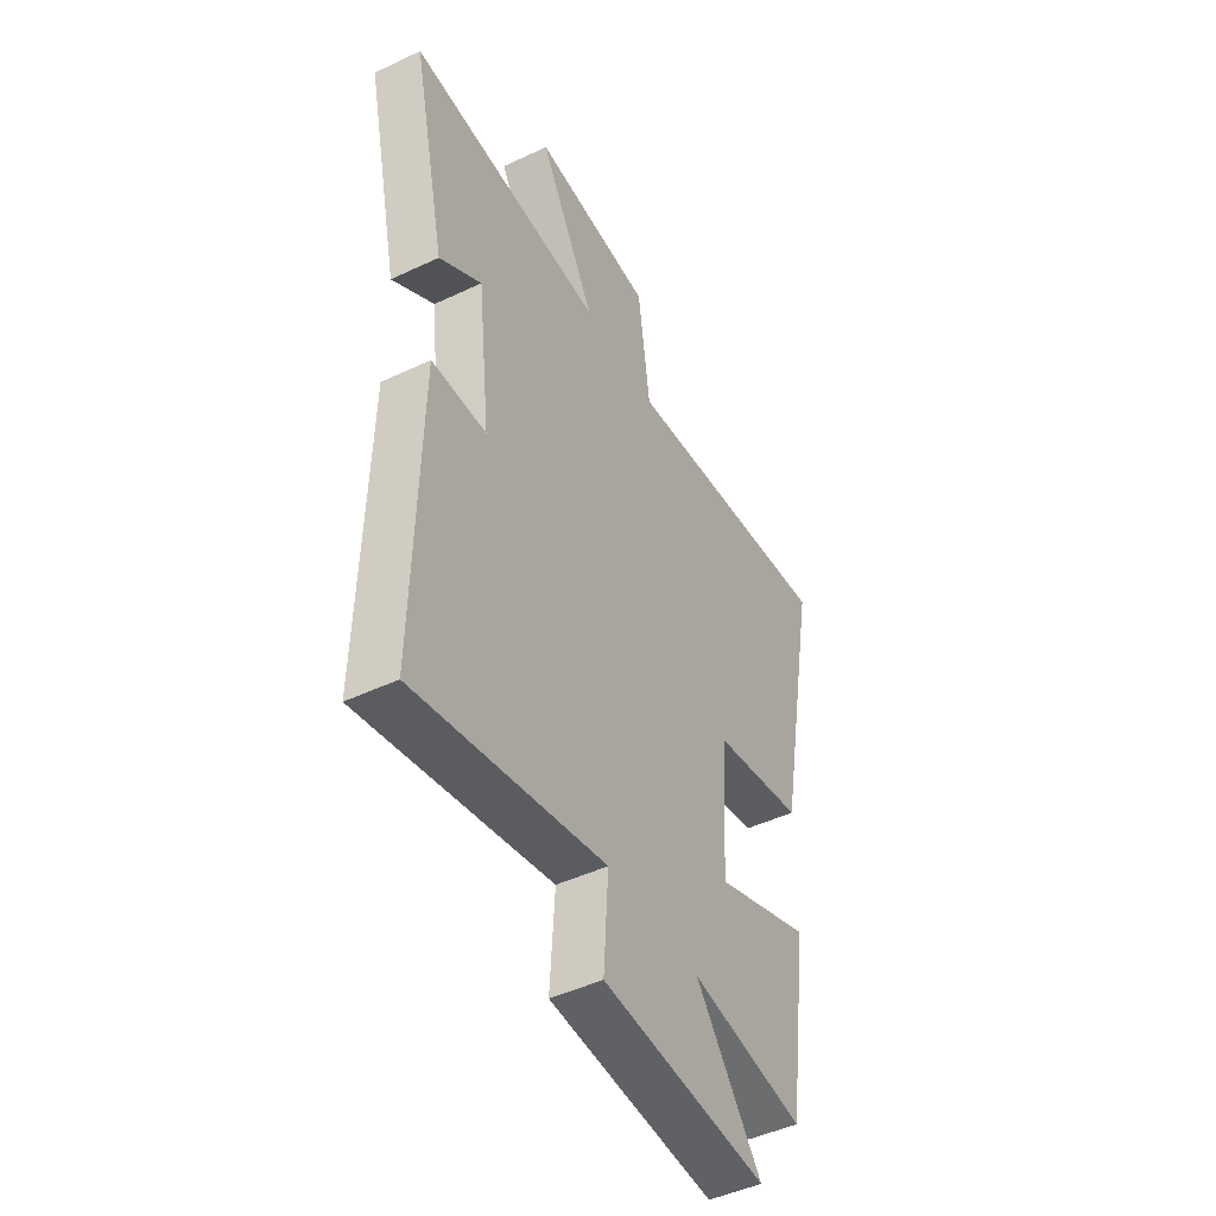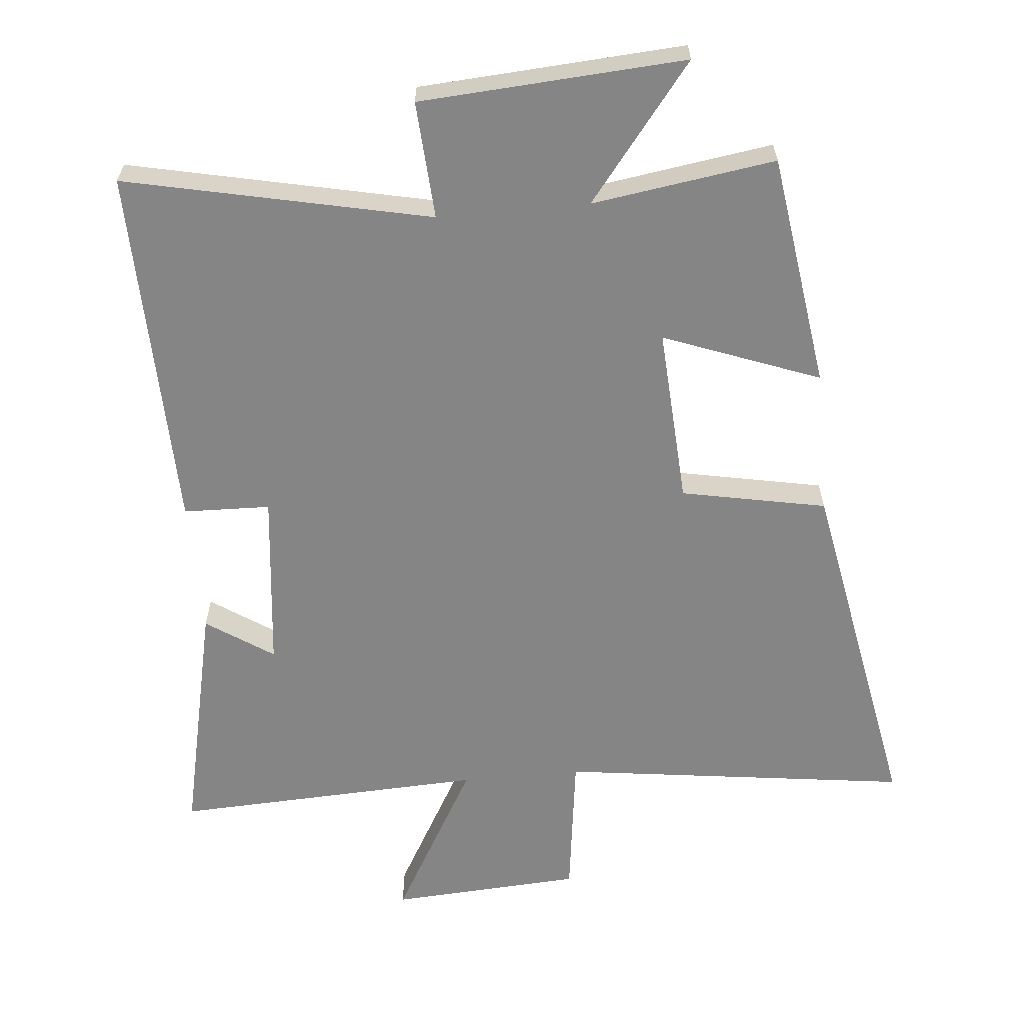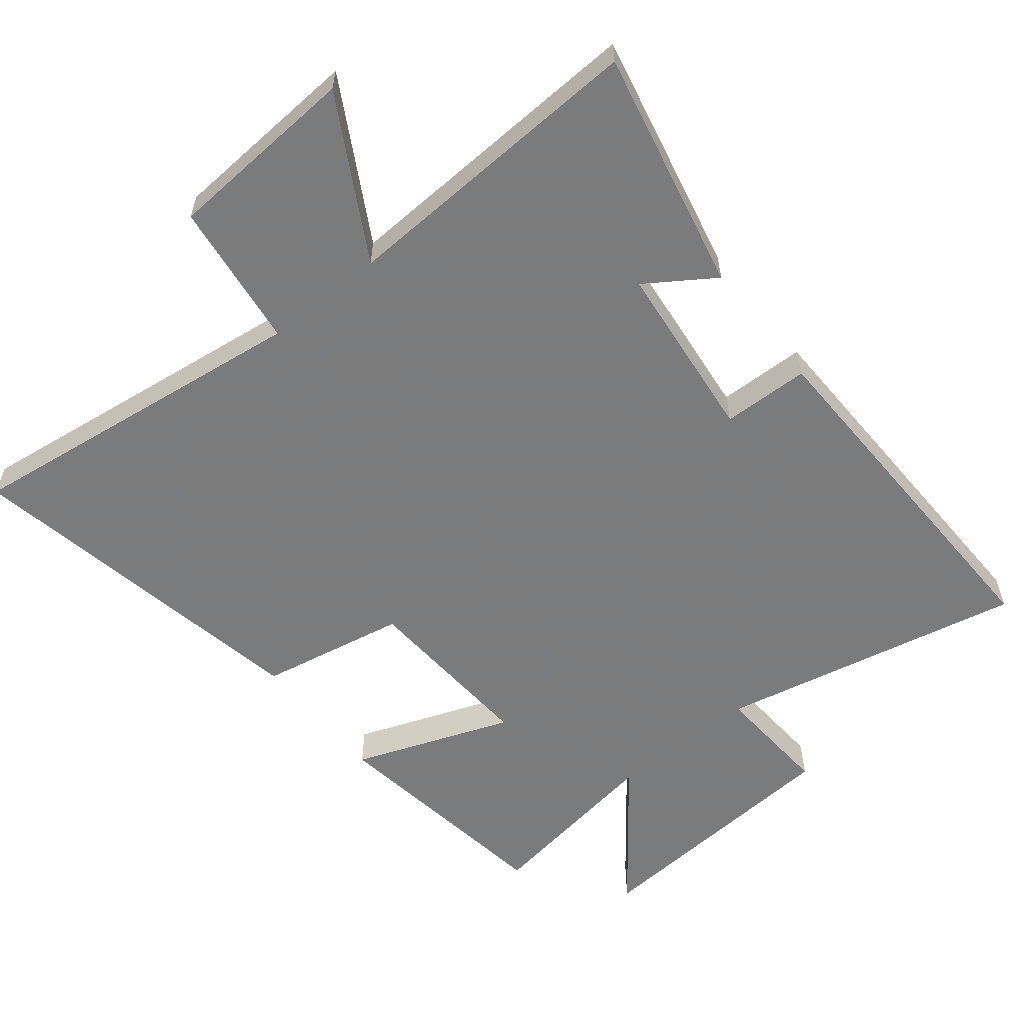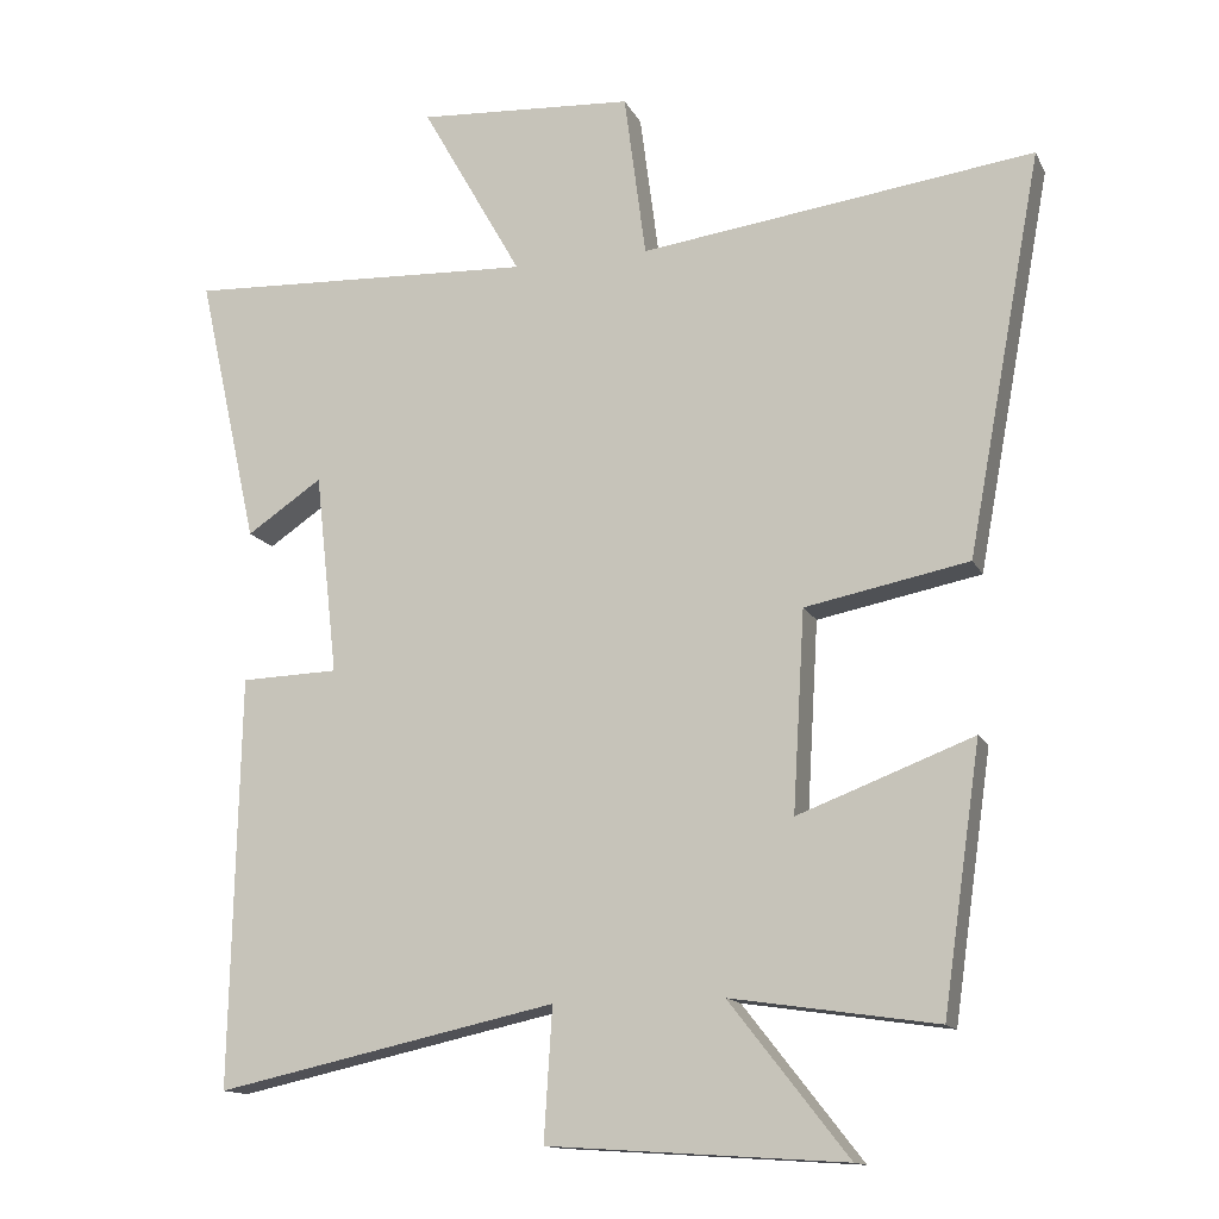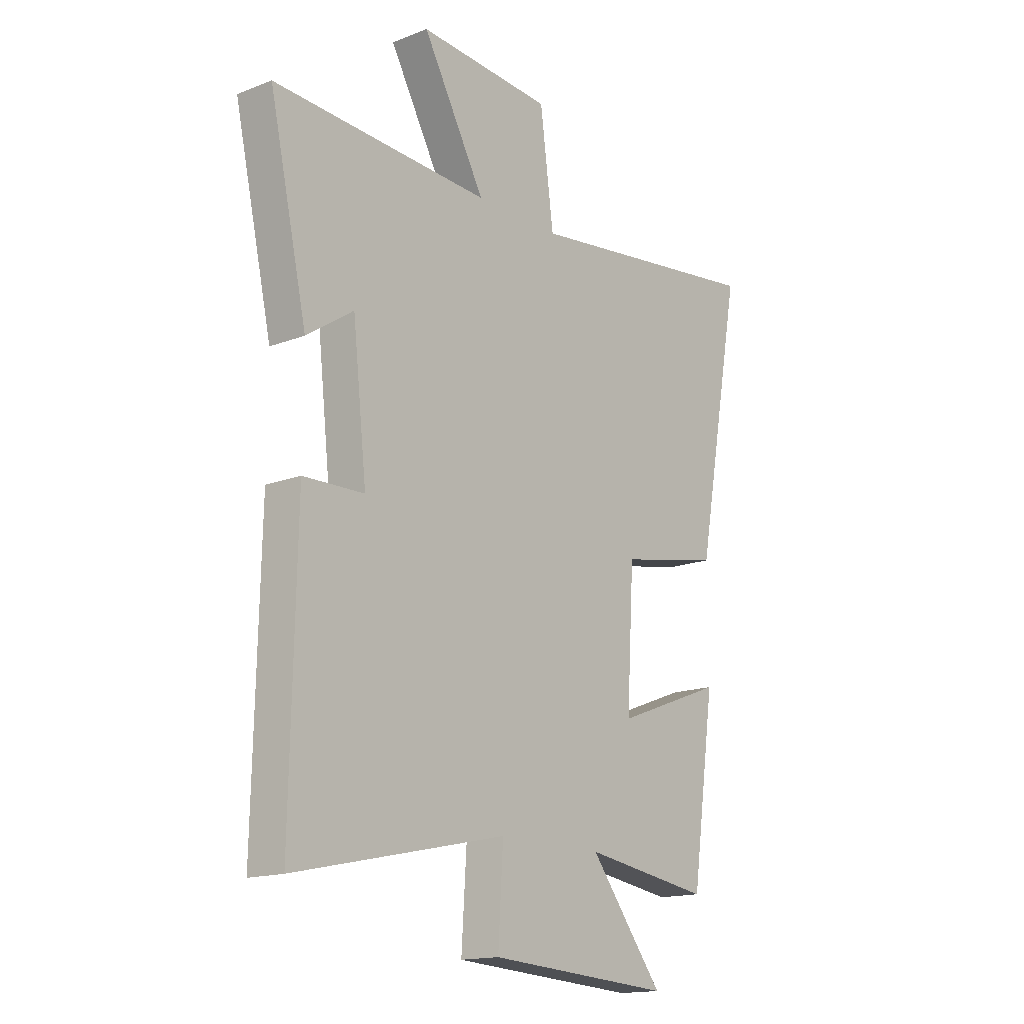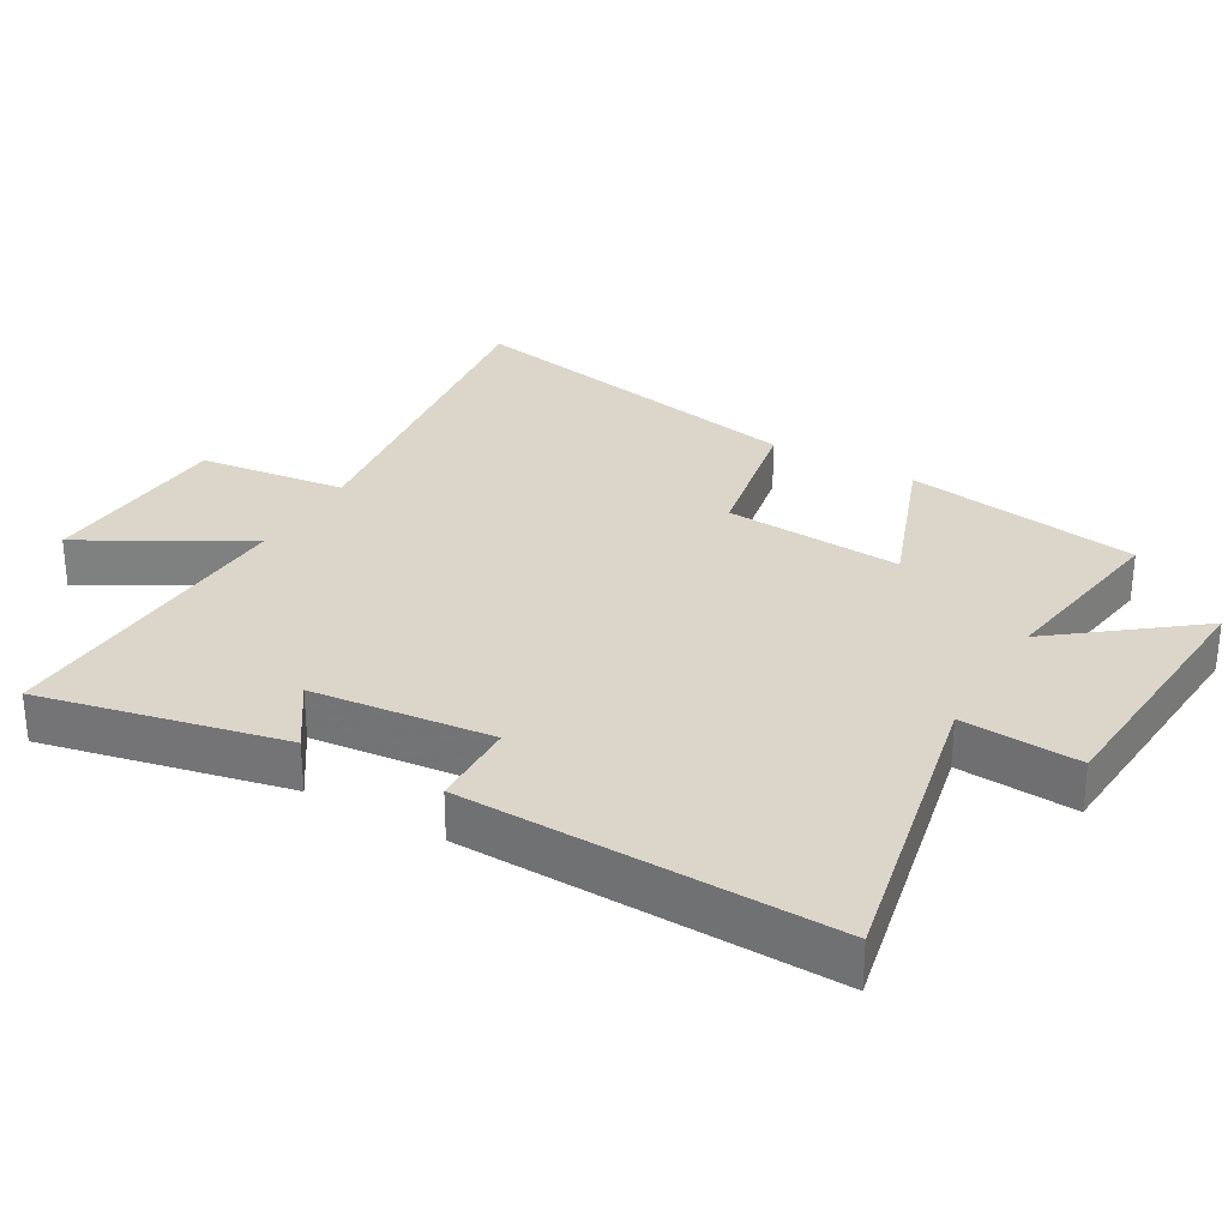
<metadata>
{"format":"obj","ext":"obj","renderer":"f3d","projection":"perspective","resolution":1024,"background":"white","views":[{"elev":-46.9,"azim":118.2,"up":"+Z"},{"elev":-61.9,"azim":-174.7,"up":"+Y"},{"elev":-58.4,"azim":38.9,"up":"+Y"},{"elev":-13.9,"azim":-161.5,"up":"+Z"},{"elev":-15.9,"azim":128.8,"up":"+Z"},{"elev":30.0,"azim":120.2,"up":"+Y"}]}
</metadata>
<code>
v -0.449 0.07 -0.541
v -0.5 0.07 -0.188
v -0.265 0.07 -0.277
v -0.281 0.07 -0.009
v -0.5 0.07 0.034
v -0.6 0.07 0.57
v -0.072 0.07 0.5
v -0.043 0.07 0.721
v 0.247 0.07 0.739
v 0.112 0.07 0.5
v 0.581 0.07 0.521
v 0.5 0.07 0.157
v 0.399 0.07 0.225
v 0.369 0.07 -0.045
v 0.5 0.07 -0.049
v 0.512 0.07 -0.599
v 0.055 0.07 -0.5
v 0.066 0.07 -0.677
v -0.332 0.07 -0.703
v -0.173 0.07 -0.5
v -0.449 0 -0.541
v -0.5 0 -0.188
v -0.265 0 -0.277
v -0.281 0 -0.009
v -0.5 0 0.034
v -0.6 0 0.57
v -0.072 0 0.5
v -0.043 0 0.721
v 0.247 0 0.739
v 0.112 0 0.5
v 0.581 0 0.521
v 0.5 0 0.157
v 0.399 0 0.225
v 0.369 0 -0.045
v 0.5 0 -0.049
v 0.512 0 -0.599
v 0.055 0 -0.5
v 0.066 0 -0.677
v -0.332 0 -0.703
v -0.173 0 -0.5
f 17 18 19 20
f 14 15 16 17
f 13 14 17 20
f 10 11 12 13
f 10 13 20
f 7 8 9 10
f 7 10 20
f 4 5 6 7
f 3 4 7 20
f 1 2 3 20
f 40 39 38 37
f 37 36 35 34
f 40 37 34 33
f 33 32 31 30
f 40 33 30
f 30 29 28 27
f 40 30 27
f 27 26 25 24
f 40 27 24 23
f 40 23 22 21
f 1 21 22 2
f 2 22 23 3
f 3 23 24 4
f 4 24 25 5
f 5 25 26 6
f 6 26 27 7
f 7 27 28 8
f 8 28 29 9
f 9 29 30 10
f 10 30 31 11
f 11 31 32 12
f 12 32 33 13
f 13 33 34 14
f 14 34 35 15
f 15 35 36 16
f 16 36 37 17
f 17 37 38 18
f 18 38 39 19
f 19 39 40 20
f 20 40 21 1

</code>
